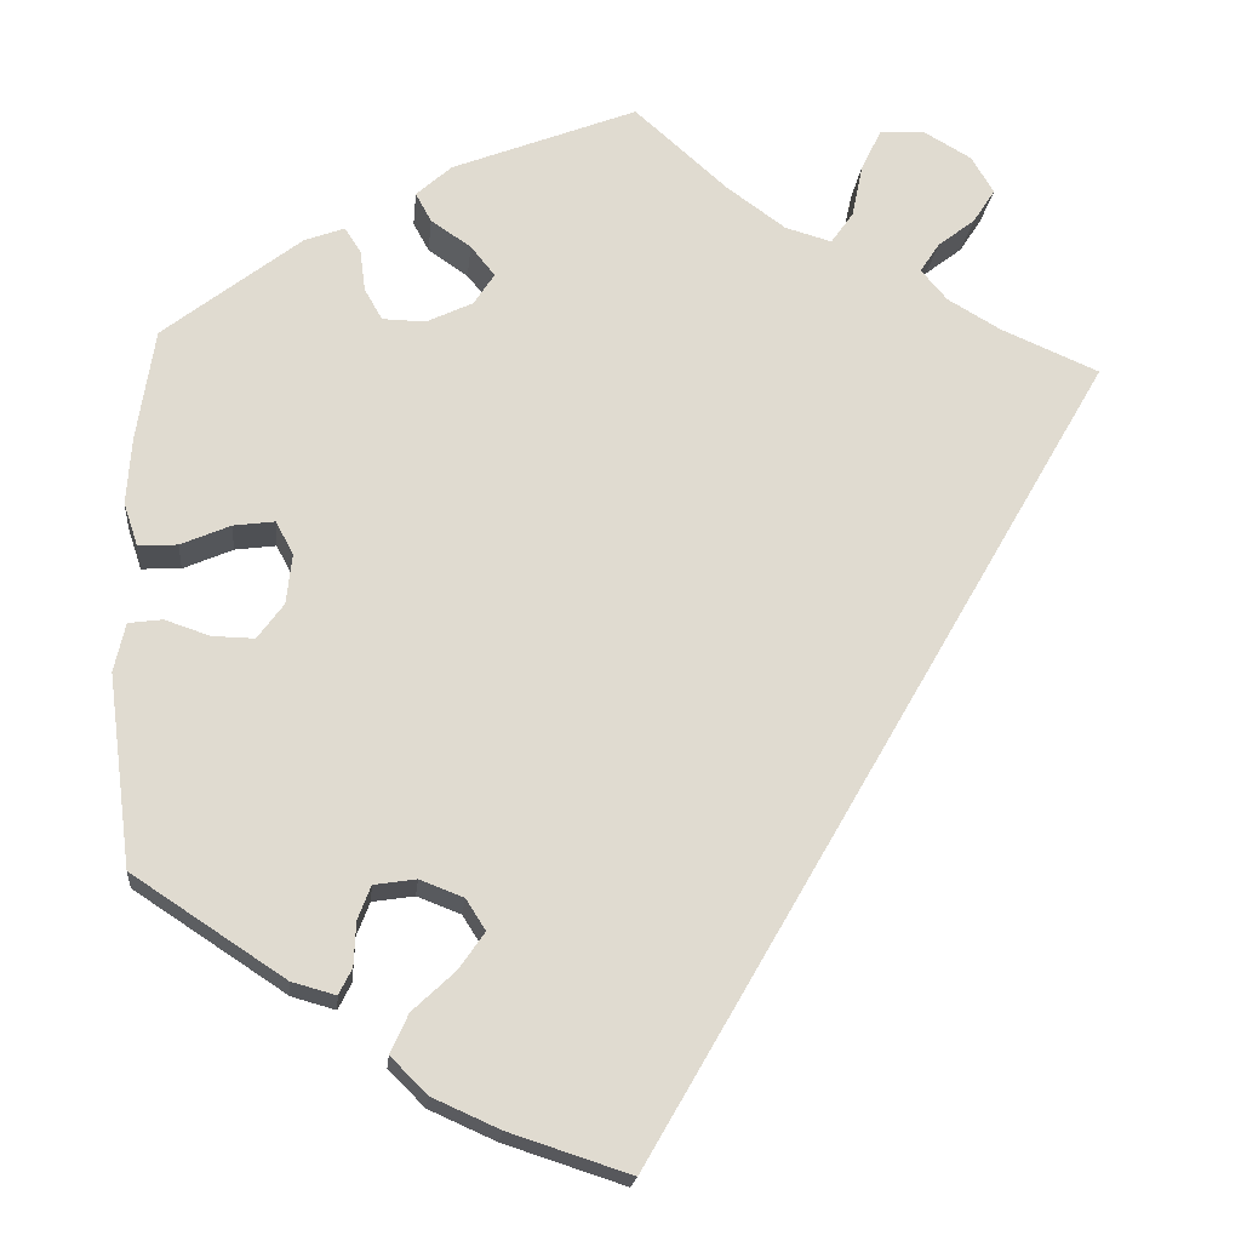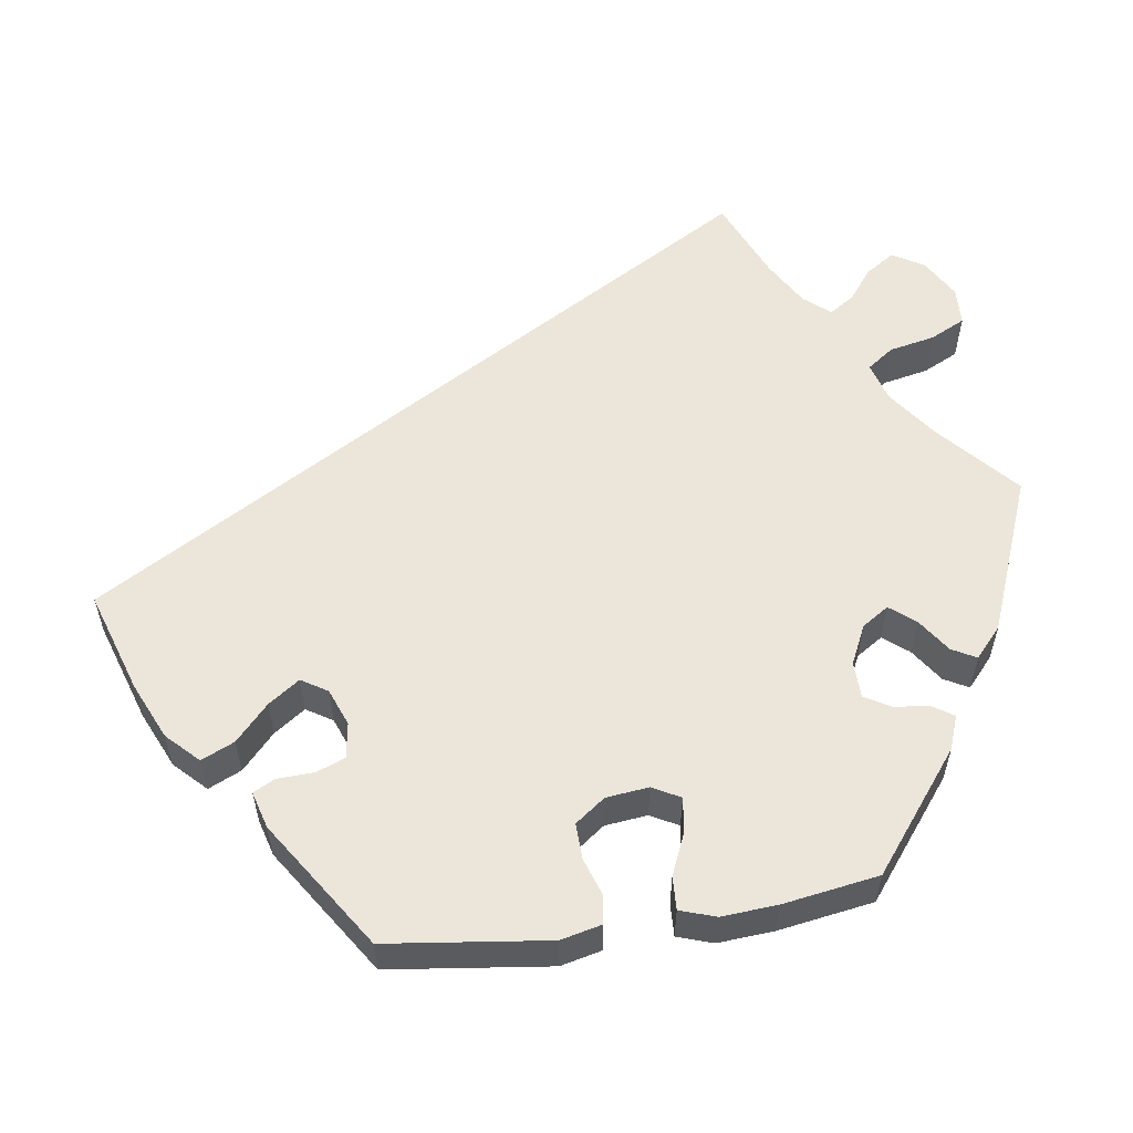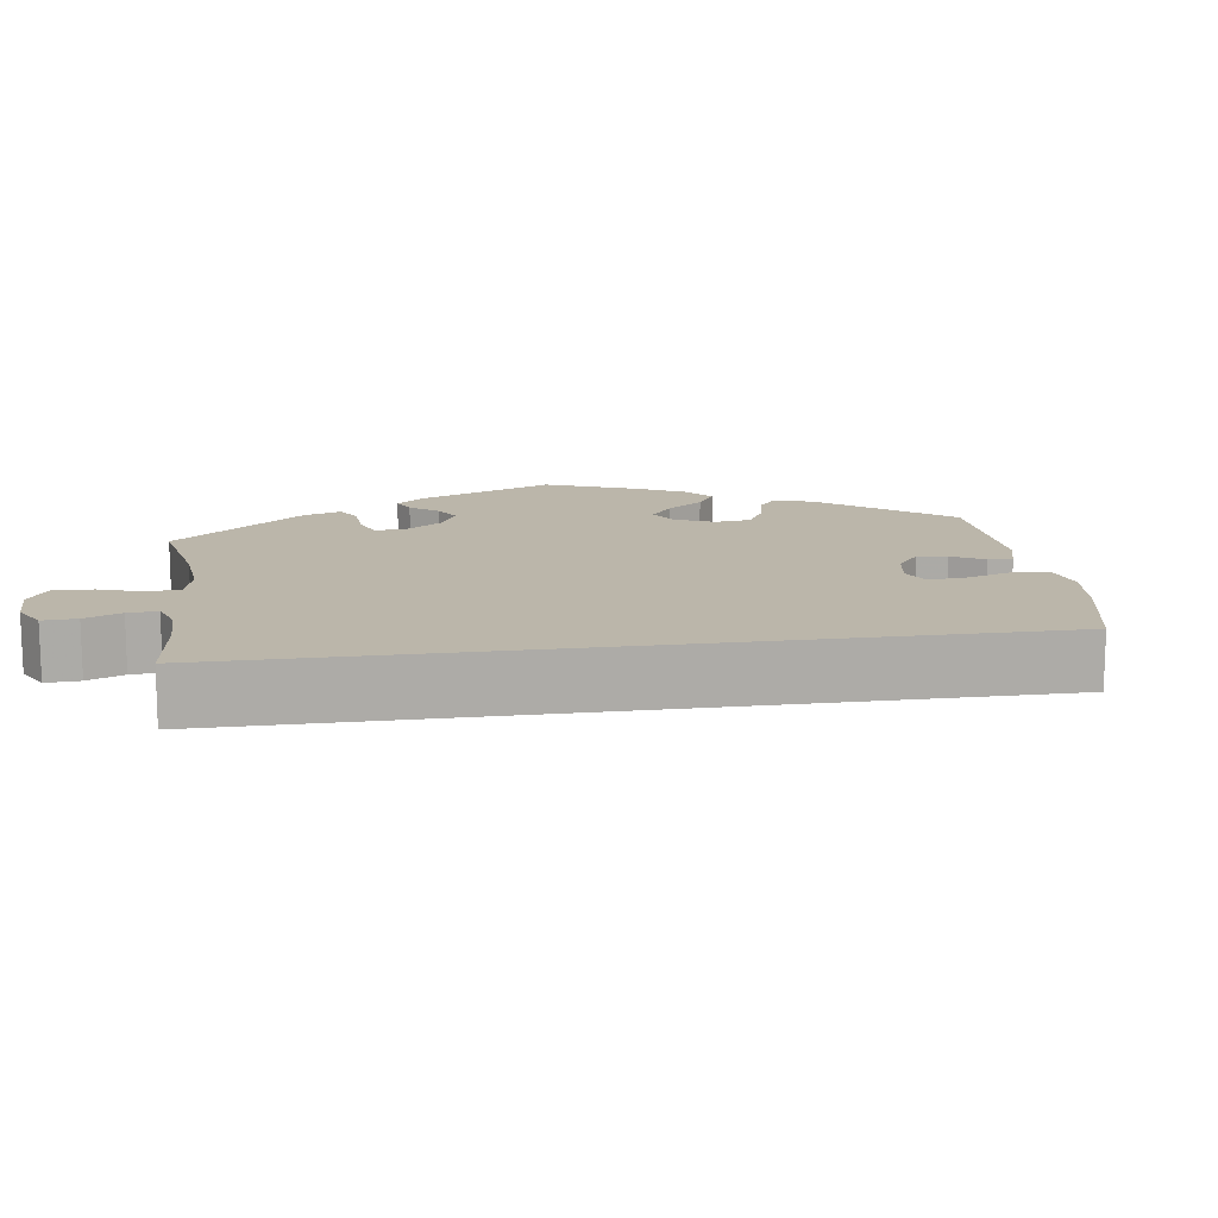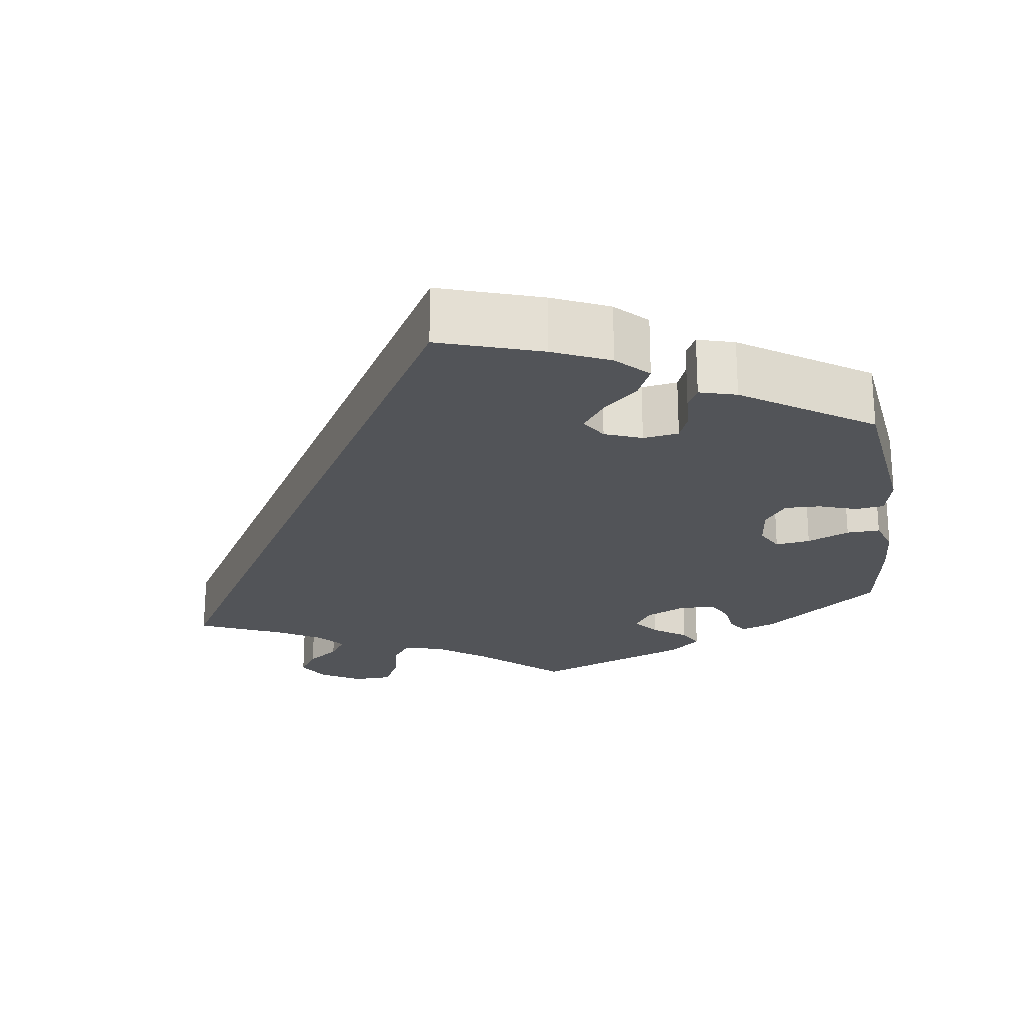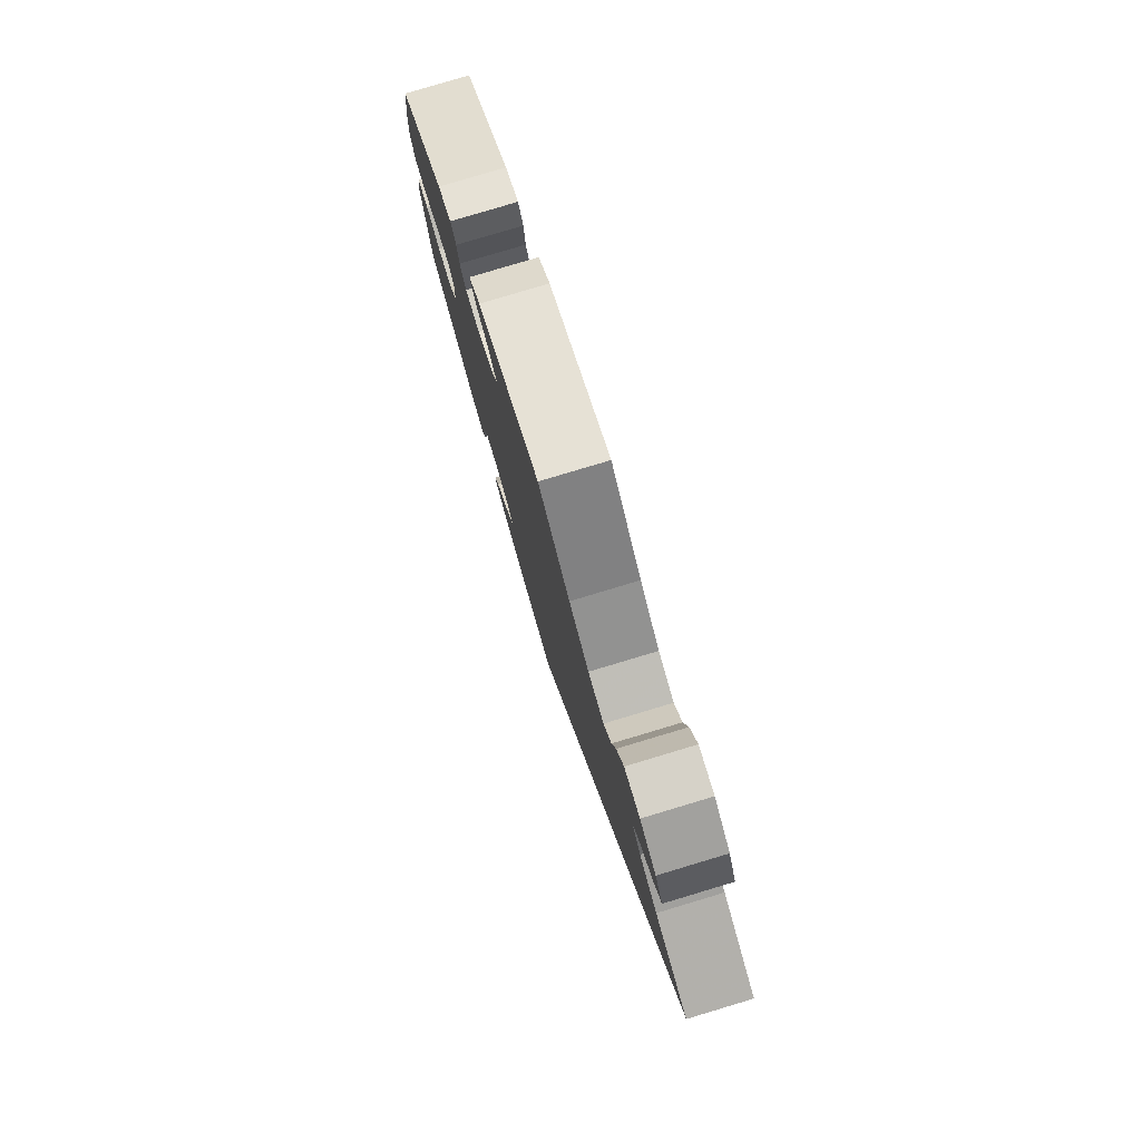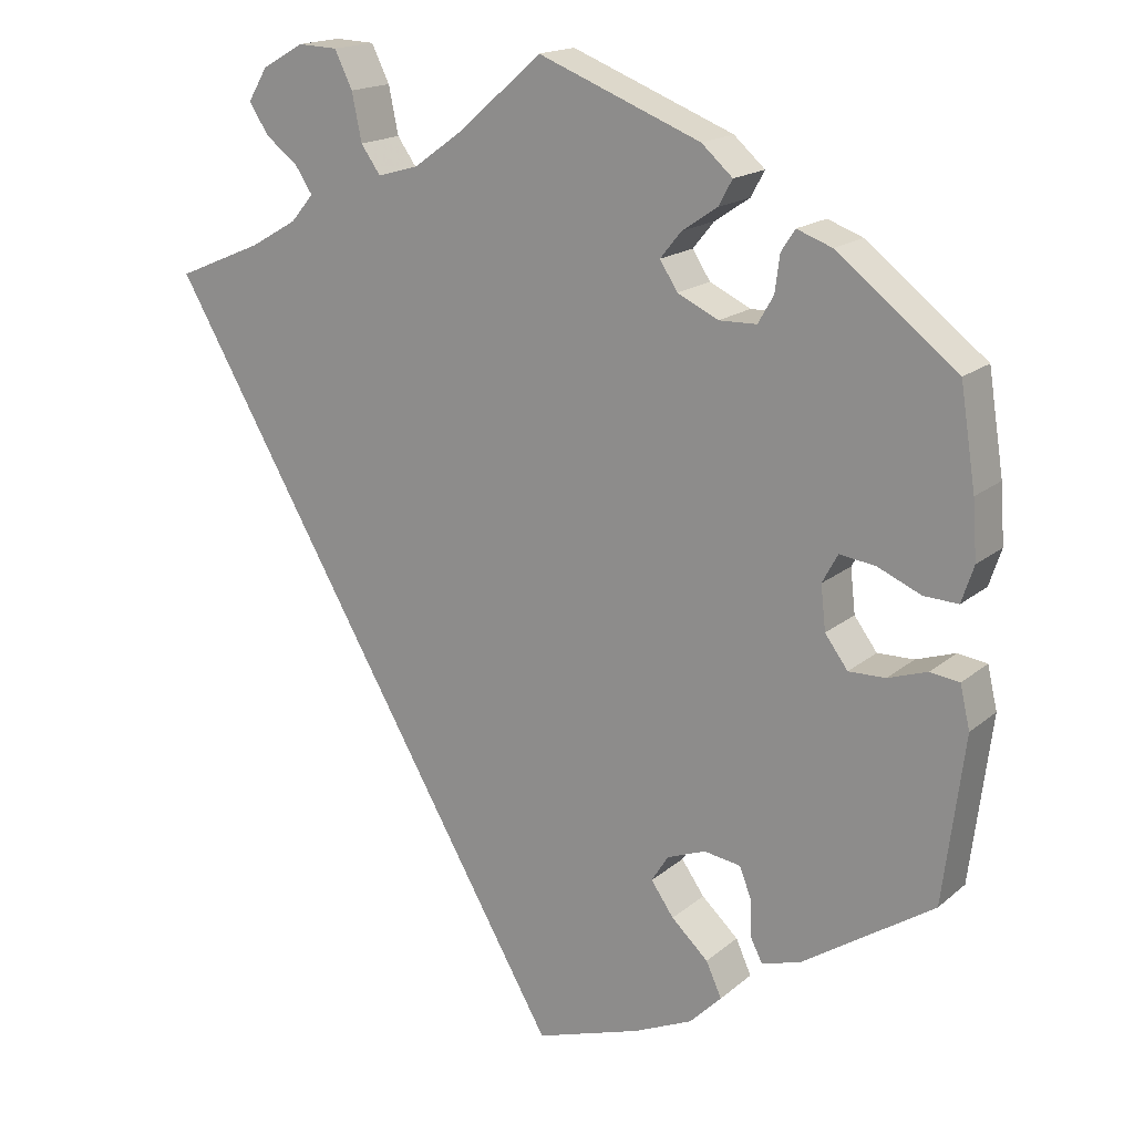
<metadata>
{"format":"obj","ext":"obj","renderer":"f3d","projection":"perspective","resolution":1024,"background":"white","views":[{"elev":-19.4,"azim":-5.7,"up":"+Z"},{"elev":56.6,"azim":-98.4,"up":"+Y"},{"elev":14.0,"azim":111.9,"up":"+Y"},{"elev":-23.1,"azim":-172.0,"up":"+Y"},{"elev":79.7,"azim":73.3,"up":"+Z"},{"elev":17.2,"azim":-147.7,"up":"+Z"}]}
</metadata>
<code>
v -0.527 0.07 -0.085
v -0.515 0.07 -0.033
v -0.479 0.07 -0.028
v -0.431 0.07 -0.044
v -0.386 0.07 -0.045
v -0.358 0.07 -0.007
v -0.352 0.07 0.047
v -0.371 0.07 0.082
v -0.415 0.07 0.076
v -0.468 0.07 0.053
v -0.51 0.07 0.051
v -0.525 0.07 0.096
v -0.52 0.07 0.167
v -0.501 0.07 0.288
v -0.354 0.07 0.403
v -0.311 0.07 0.419
v -0.294 0.07 0.393
v -0.288 0.07 0.348
v -0.269 0.07 0.315
v -0.223 0.07 0.314
v -0.173 0.07 0.338
v -0.151 0.07 0.372
v -0.177 0.07 0.404
v -0.22 0.07 0.433
v -0.237 0.07 0.464
v -0.199 0.07 0.498
v 0 0.07 0.577
v 0.1 0.07 0.489
v 0.163 0.07 0.444
v 0.213 0.07 0.43
v 0.237 0.07 0.464
v 0.249 0.07 0.522
v 0.271 0.07 0.567
v 0.32 0.07 0.569
v 0.371 0.07 0.54
v 0.395 0.07 0.5
v 0.371 0.07 0.463
v 0.331 0.07 0.432
v 0.31 0.07 0.4
v 0.338 0.07 0.367
v 0.395 0.07 0.334
v 0.501 0.07 0.289
v 0 0.07 -0.578
v -0.13 0.07 -0.536
v -0.202 0.07 -0.504
v -0.241 0.07 -0.465
v -0.222 0.07 -0.423
v -0.177 0.07 -0.381
v -0.149 0.07 -0.341
v -0.17 0.07 -0.308
v -0.217 0.07 -0.29
v -0.262 0.07 -0.297
v -0.276 0.07 -0.333
v -0.278 0.07 -0.38
v -0.292 0.07 -0.408
v -0.339 0.07 -0.395
v -0.501 0.07 -0.289
v -0.527 0 -0.085
v -0.515 0 -0.033
v -0.479 0 -0.028
v -0.431 0 -0.044
v -0.386 0 -0.045
v -0.358 0 -0.007
v -0.352 0 0.047
v -0.371 0 0.082
v -0.415 0 0.076
v -0.468 0 0.053
v -0.51 0 0.051
v -0.525 0 0.096
v -0.52 0 0.167
v -0.501 0 0.288
v -0.354 0 0.403
v -0.311 0 0.419
v -0.294 0 0.393
v -0.288 0 0.348
v -0.269 0 0.315
v -0.223 0 0.314
v -0.173 0 0.338
v -0.151 0 0.372
v -0.177 0 0.404
v -0.22 0 0.433
v -0.237 0 0.464
v -0.199 0 0.498
v 0 0 0.577
v 0.1 0 0.489
v 0.163 0 0.444
v 0.213 0 0.43
v 0.237 0 0.464
v 0.249 0 0.522
v 0.271 0 0.567
v 0.32 0 0.569
v 0.371 0 0.54
v 0.395 0 0.5
v 0.371 0 0.463
v 0.331 0 0.432
v 0.31 0 0.4
v 0.338 0 0.367
v 0.395 0 0.334
v 0.501 0 0.289
v 0 0 -0.578
v -0.13 0 -0.536
v -0.202 0 -0.504
v -0.241 0 -0.465
v -0.222 0 -0.423
v -0.177 0 -0.381
v -0.149 0 -0.341
v -0.17 0 -0.308
v -0.217 0 -0.29
v -0.262 0 -0.297
v -0.276 0 -0.333
v -0.278 0 -0.38
v -0.292 0 -0.408
v -0.339 0 -0.395
v -0.501 0 -0.289
f 53 54 55 56
f 52 53 56 57
f 51 52 57 1
f 45 46 47 48
f 45 48 49
f 44 45 49
f 41 42 43 44
f 40 41 44 49
f 39 40 49 50
f 35 36 37 38
f 31 32 33 34
f 30 31 34 35
f 25 26 27 28
f 23 24 25 28
f 22 23 28 29
f 21 22 29 30
f 15 16 17 18
f 15 18 19
f 14 15 19
f 13 14 19 20
f 9 10 11 12
f 8 9 12 13
f 1 2 3 4
f 1 4 5
f 51 1 5
f 50 51 5 6
f 39 50 6 7
f 30 35 38 39
f 30 39 7 8
f 20 21 30
f 8 13 20 30
f 113 112 111 110
f 114 113 110 109
f 58 114 109 108
f 105 104 103 102
f 106 105 102
f 106 102 101
f 101 100 99 98
f 106 101 98 97
f 107 106 97 96
f 95 94 93 92
f 91 90 89 88
f 92 91 88 87
f 85 84 83 82
f 85 82 81 80
f 86 85 80 79
f 87 86 79 78
f 75 74 73 72
f 76 75 72
f 76 72 71
f 77 76 71 70
f 69 68 67 66
f 70 69 66 65
f 61 60 59 58
f 62 61 58
f 62 58 108
f 63 62 108 107
f 64 63 107 96
f 96 95 92 87
f 65 64 96 87
f 87 78 77
f 87 77 70 65
f 1 58 59 2
f 2 59 60 3
f 3 60 61 4
f 4 61 62 5
f 5 62 63 6
f 6 63 64 7
f 7 64 65 8
f 8 65 66 9
f 9 66 67 10
f 10 67 68 11
f 11 68 69 12
f 12 69 70 13
f 13 70 71 14
f 14 71 72 15
f 15 72 73 16
f 16 73 74 17
f 17 74 75 18
f 18 75 76 19
f 19 76 77 20
f 20 77 78 21
f 21 78 79 22
f 22 79 80 23
f 23 80 81 24
f 24 81 82 25
f 25 82 83 26
f 26 83 84 27
f 27 84 85 28
f 28 85 86 29
f 29 86 87 30
f 30 87 88 31
f 31 88 89 32
f 32 89 90 33
f 33 90 91 34
f 34 91 92 35
f 35 92 93 36
f 36 93 94 37
f 37 94 95 38
f 38 95 96 39
f 39 96 97 40
f 40 97 98 41
f 41 98 99 42
f 42 99 100 43
f 43 100 101 44
f 44 101 102 45
f 45 102 103 46
f 46 103 104 47
f 47 104 105 48
f 48 105 106 49
f 49 106 107 50
f 50 107 108 51
f 51 108 109 52
f 52 109 110 53
f 53 110 111 54
f 54 111 112 55
f 55 112 113 56
f 56 113 114 57
f 57 114 58 1

</code>
